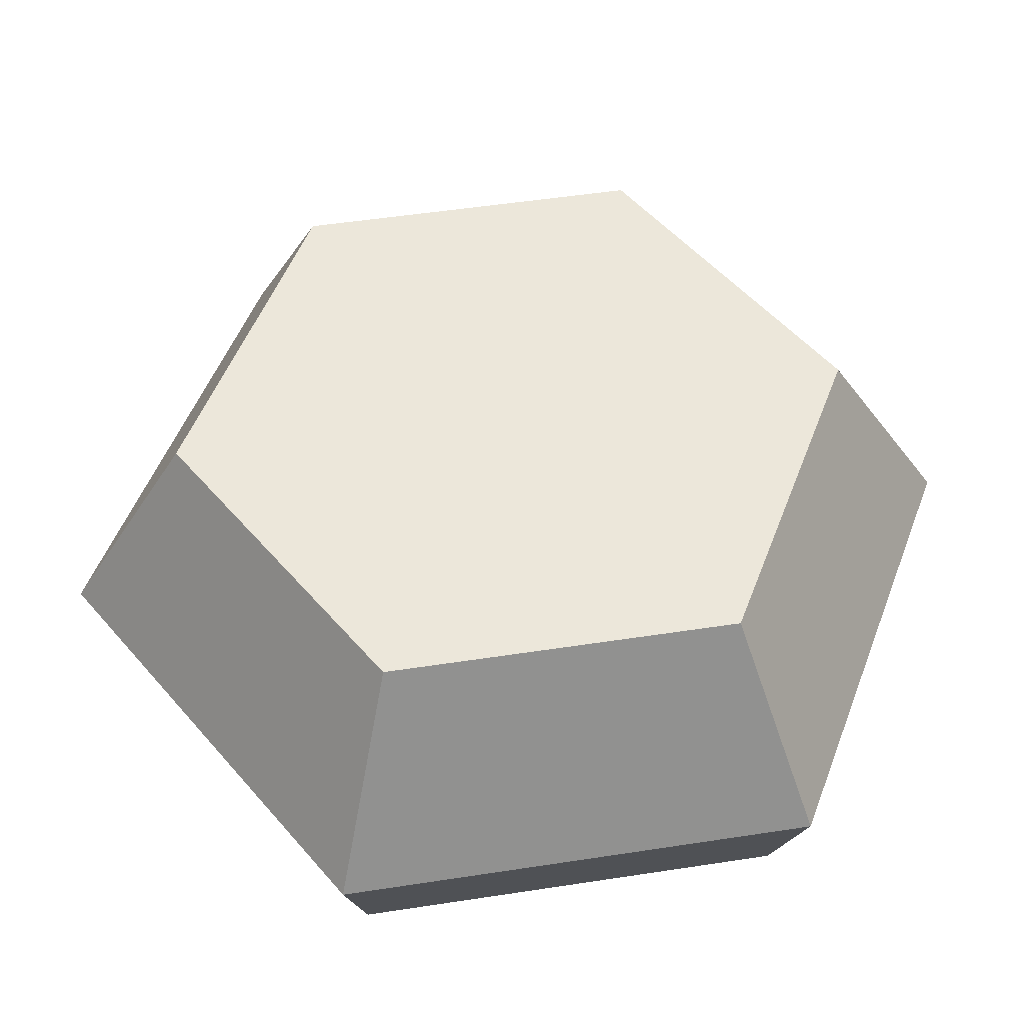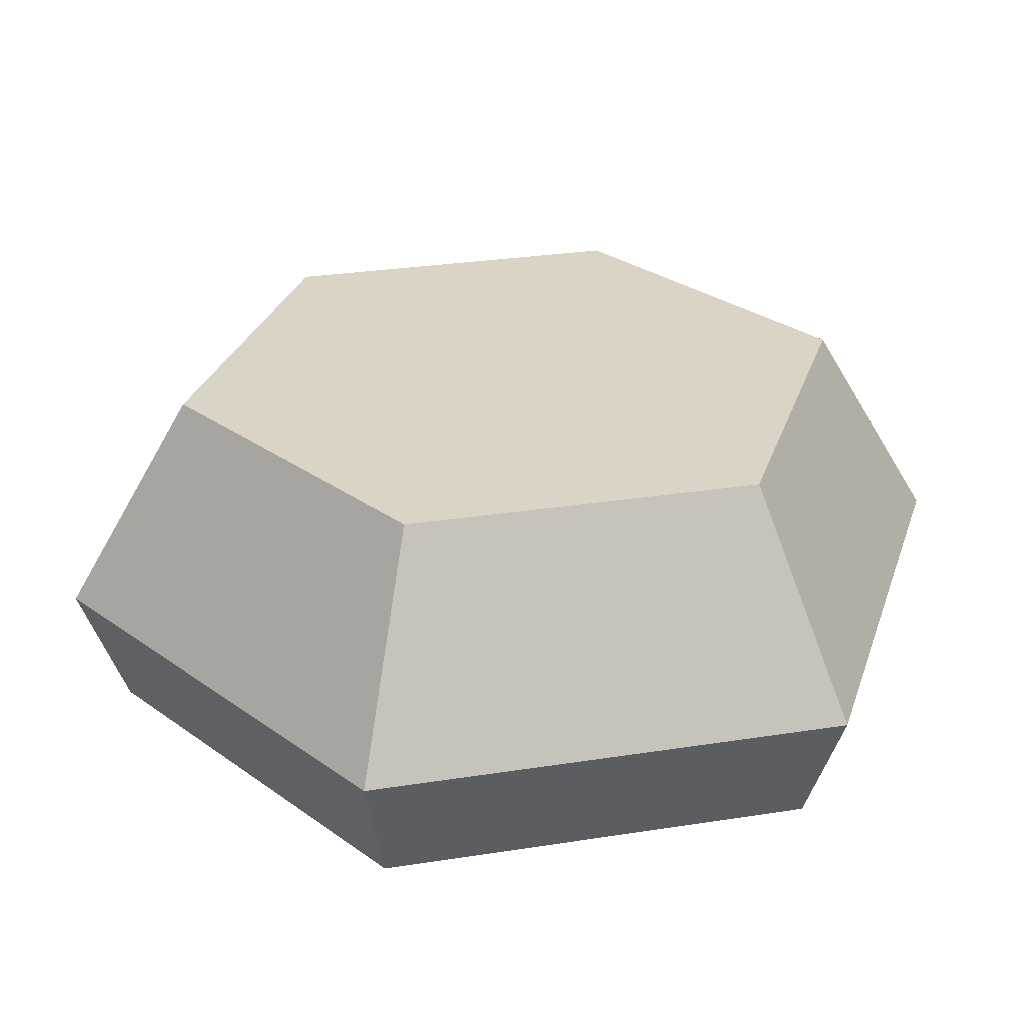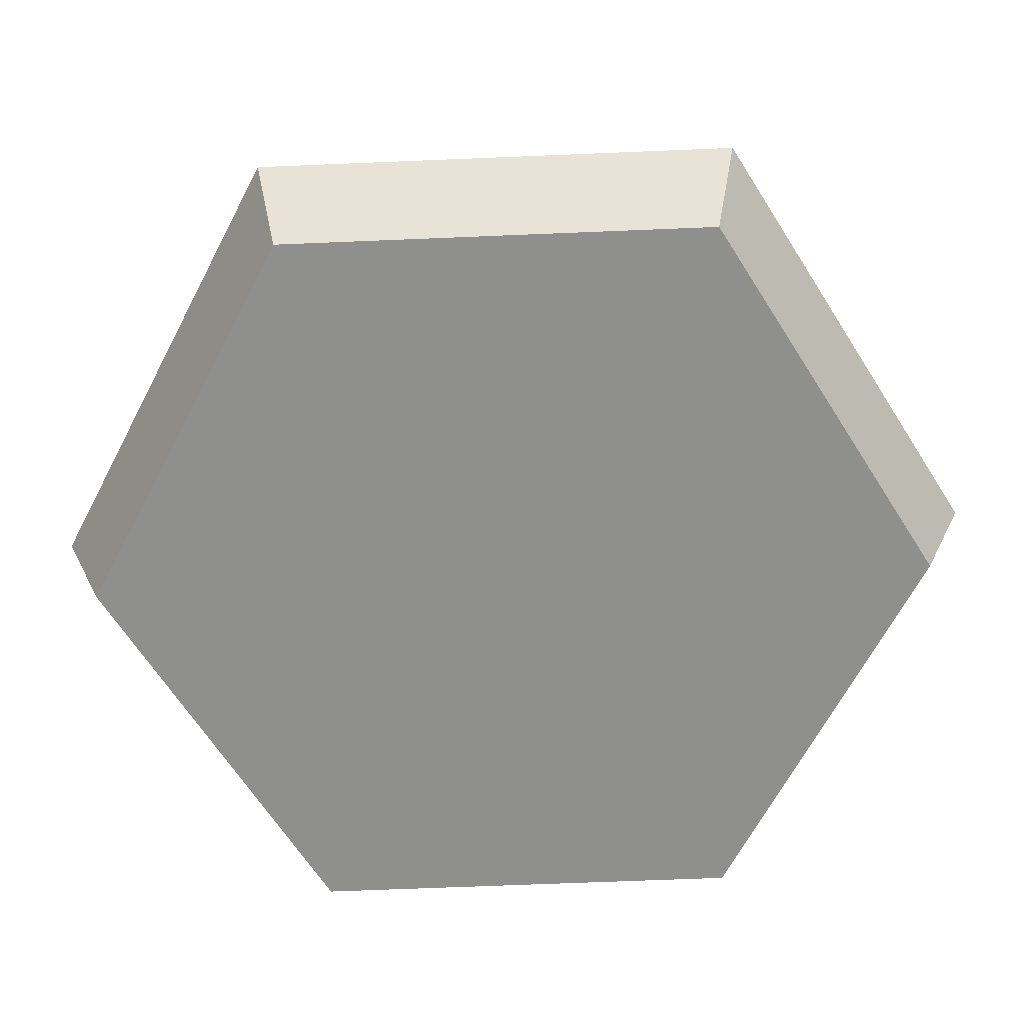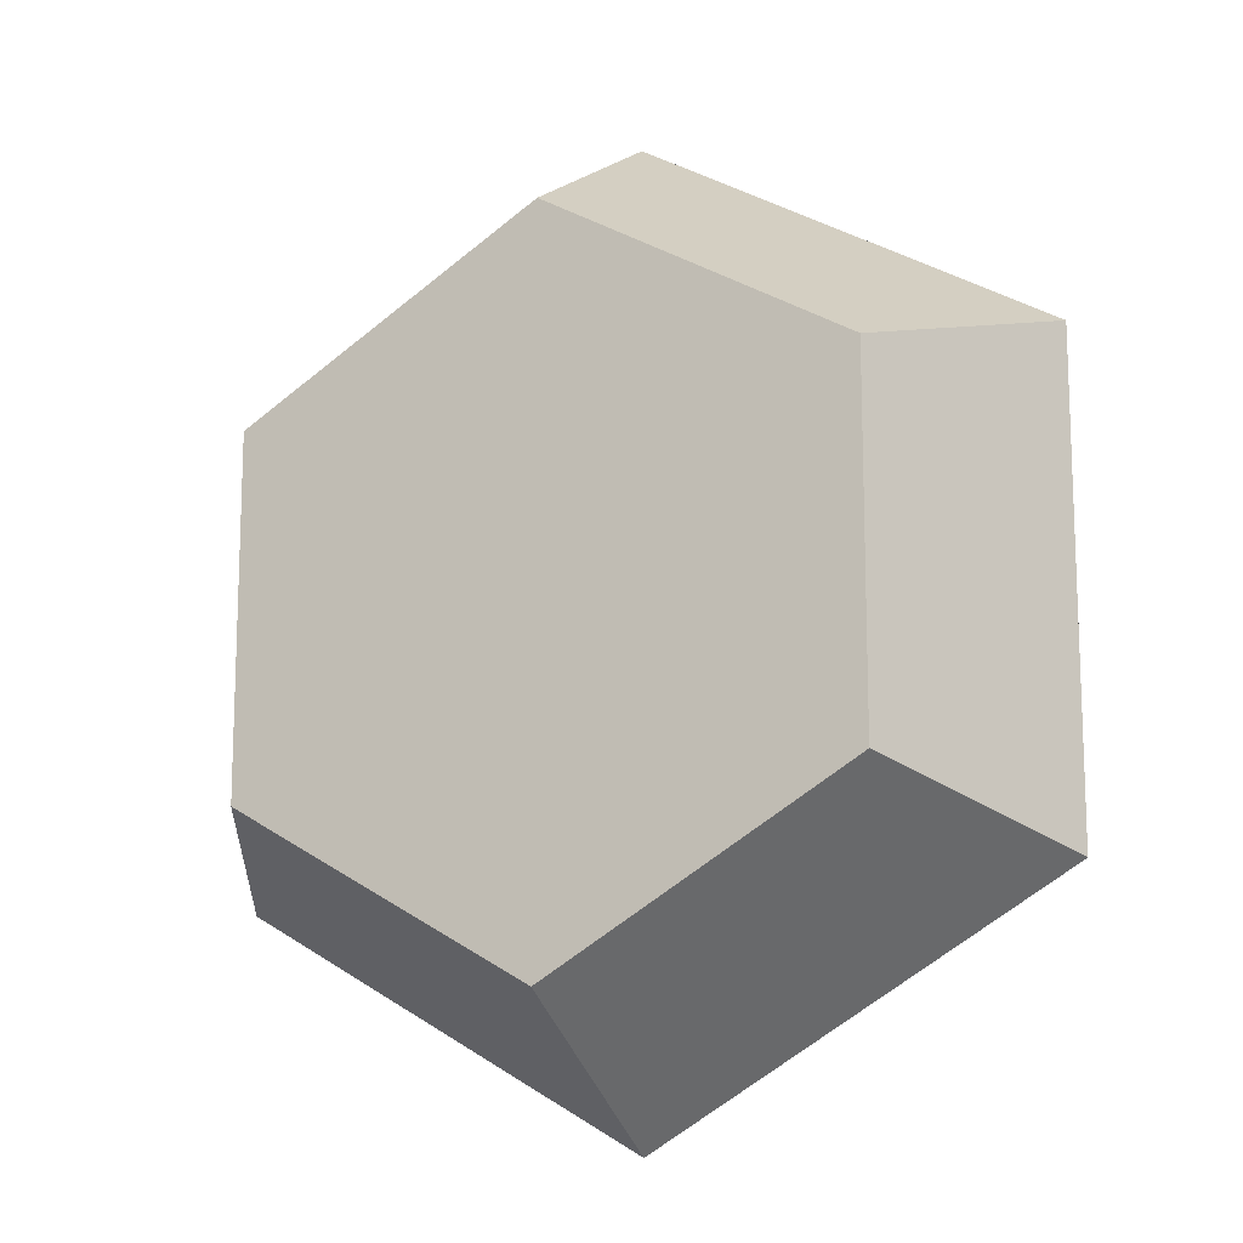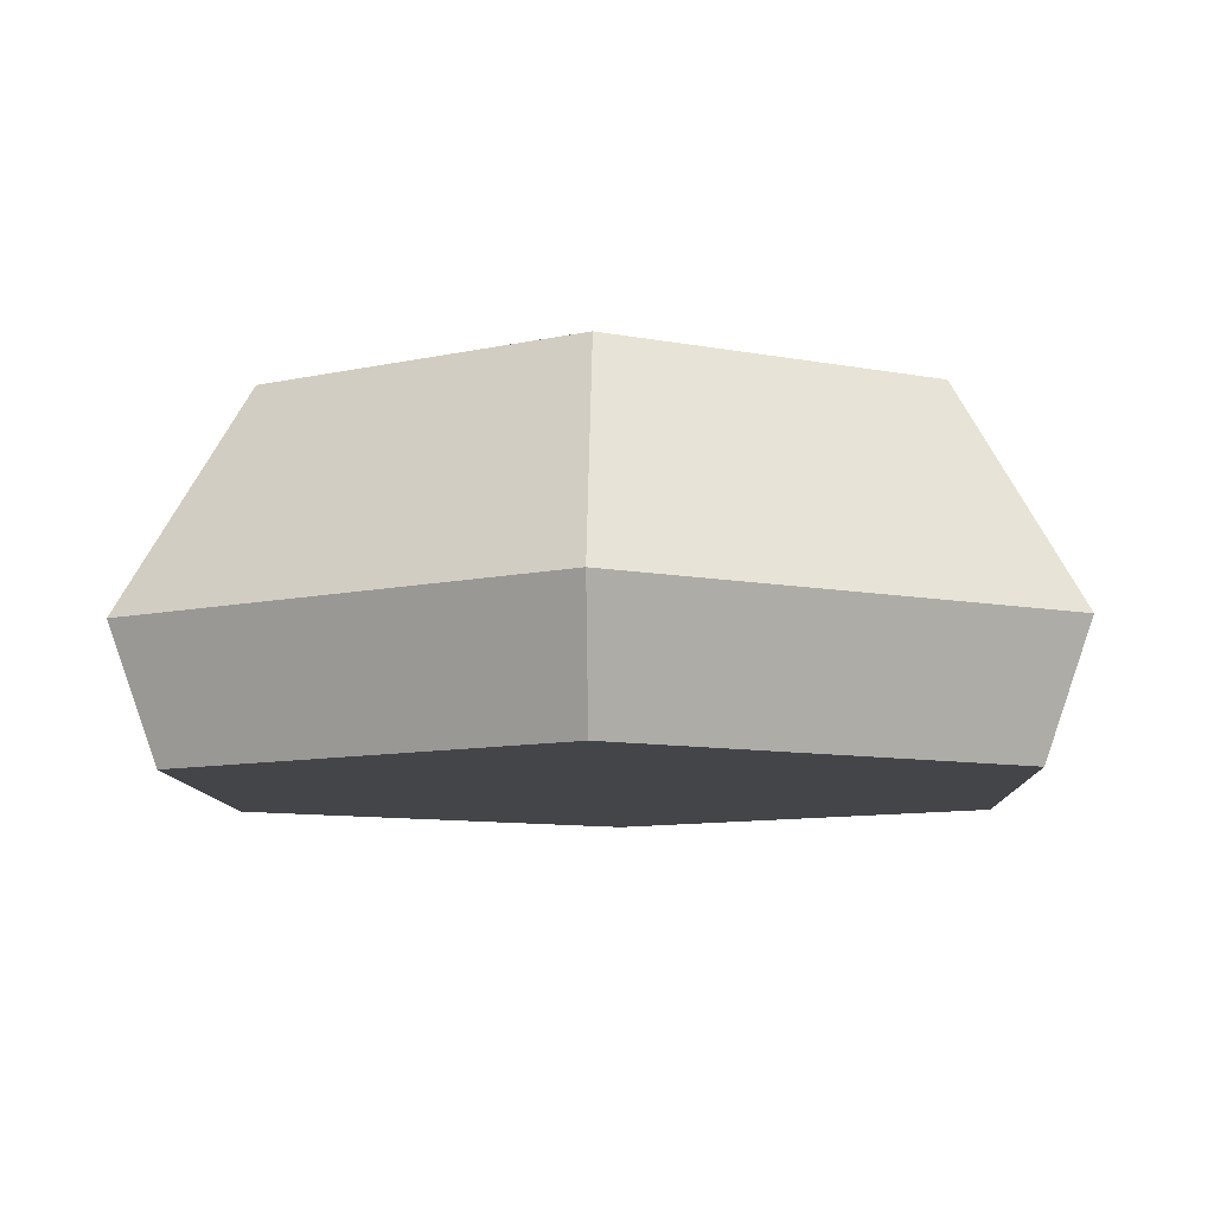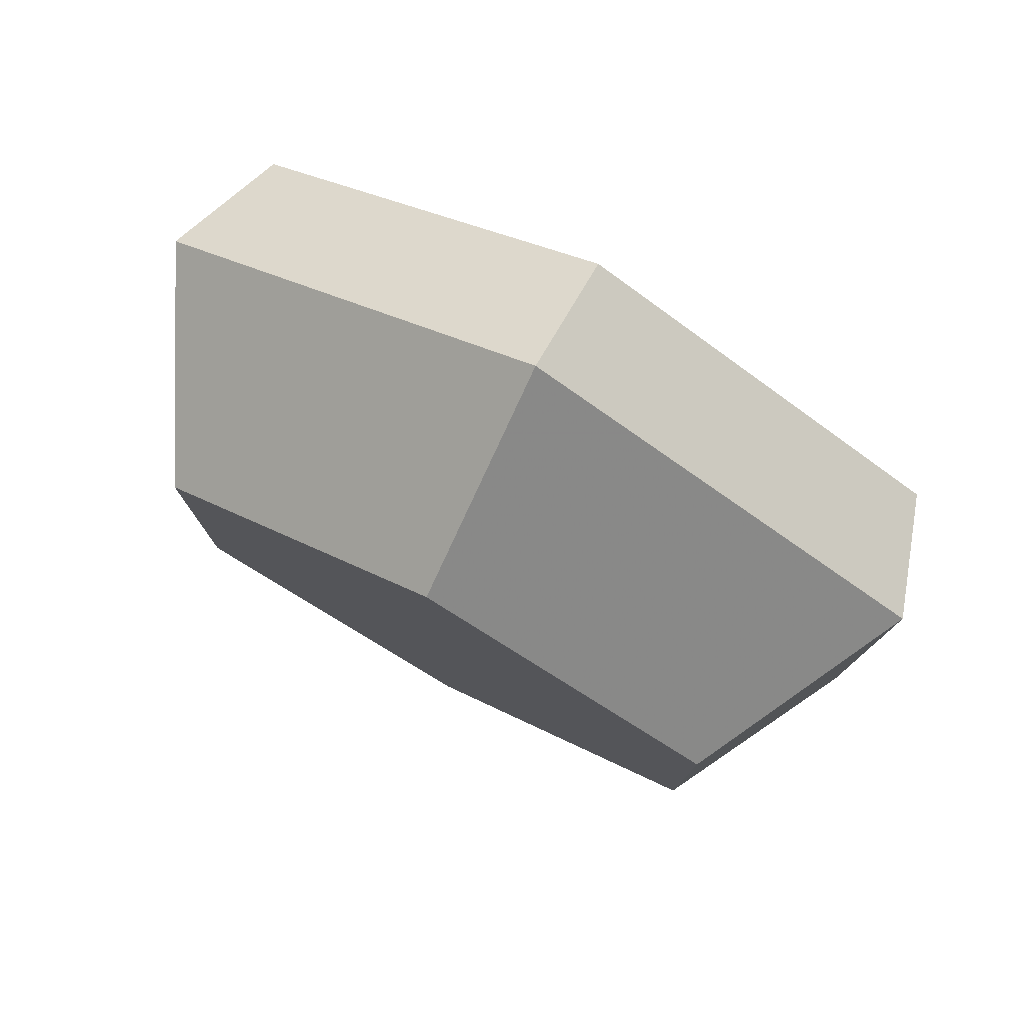
<metadata>
{"format":"obj","ext":"obj","renderer":"f3d","projection":"perspective","resolution":1024,"background":"white","views":[{"elev":52.1,"azim":-99.4,"up":"+Y"},{"elev":28.9,"azim":-163.2,"up":"+Y"},{"elev":-65.2,"azim":-147.6,"up":"+Y"},{"elev":-13.9,"azim":-154.1,"up":"+Z"},{"elev":-9.0,"azim":121.9,"up":"+Y"},{"elev":78.8,"azim":-151.9,"up":"+Z"}]}
</metadata>
<code>
v 0.5 0 0.05
v 0.1103 0 0.725
v 0.1103 0 0.275
v 0.5 0 0.95
v 0.8897 0 0.275
v 0.5 0.1316 0
v 0.933 0.1316 0.25
v 0.5 0.3579 0.135
v 0.8161 0.3579 0.3175
v 0.8161 0.3579 0.6825
v 0.5 0.3579 0.865
v 0.1839 0.3579 0.3175
v 0.1839 0.3579 0.6825
v 0.06699 0.1316 0.25
v 0.06699 0.1316 0.75
v 0.5 0.1316 1
v 0.933 0.1316 0.75
v 0.8897 0 0.725
g Mesh1 Group1 Model
f 1 2 3
f 2 1 4
f 4 1 5
f 6 5 1
f 5 6 7
f 8 7 6
f 7 8 9
f 8 10 9
f 8 11 10
f 12 11 8
f 11 12 13
f 14 13 12
f 13 14 15
f 14 2 15
f 2 14 3
f 14 1 3
f 1 14 6
f 12 6 14
f 6 12 8
f 2 16 15
f 16 2 4
f 4 17 16
f 17 4 18
f 4 5 18
f 7 18 5
f 18 7 17
f 7 10 17
f 10 7 9
f 10 16 17
f 16 10 11
f 11 15 16
f 15 11 13

</code>
